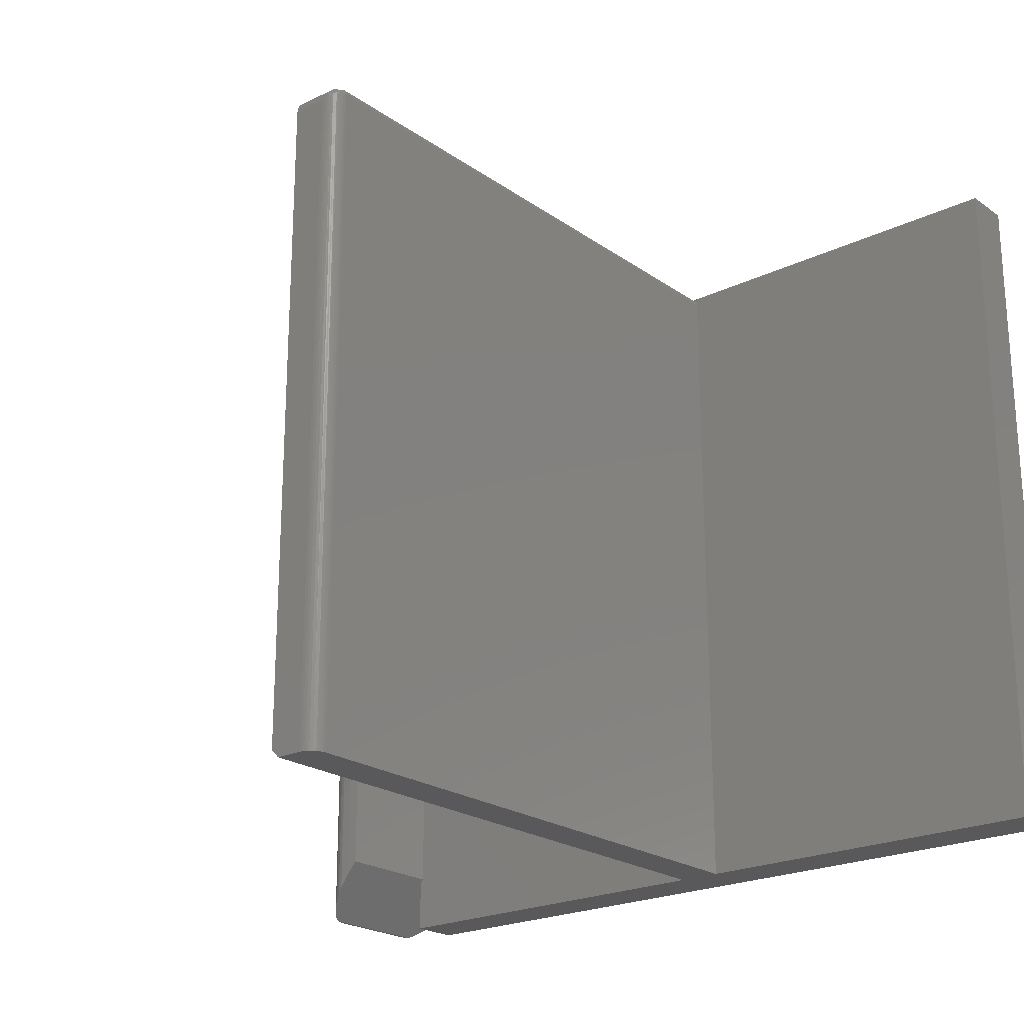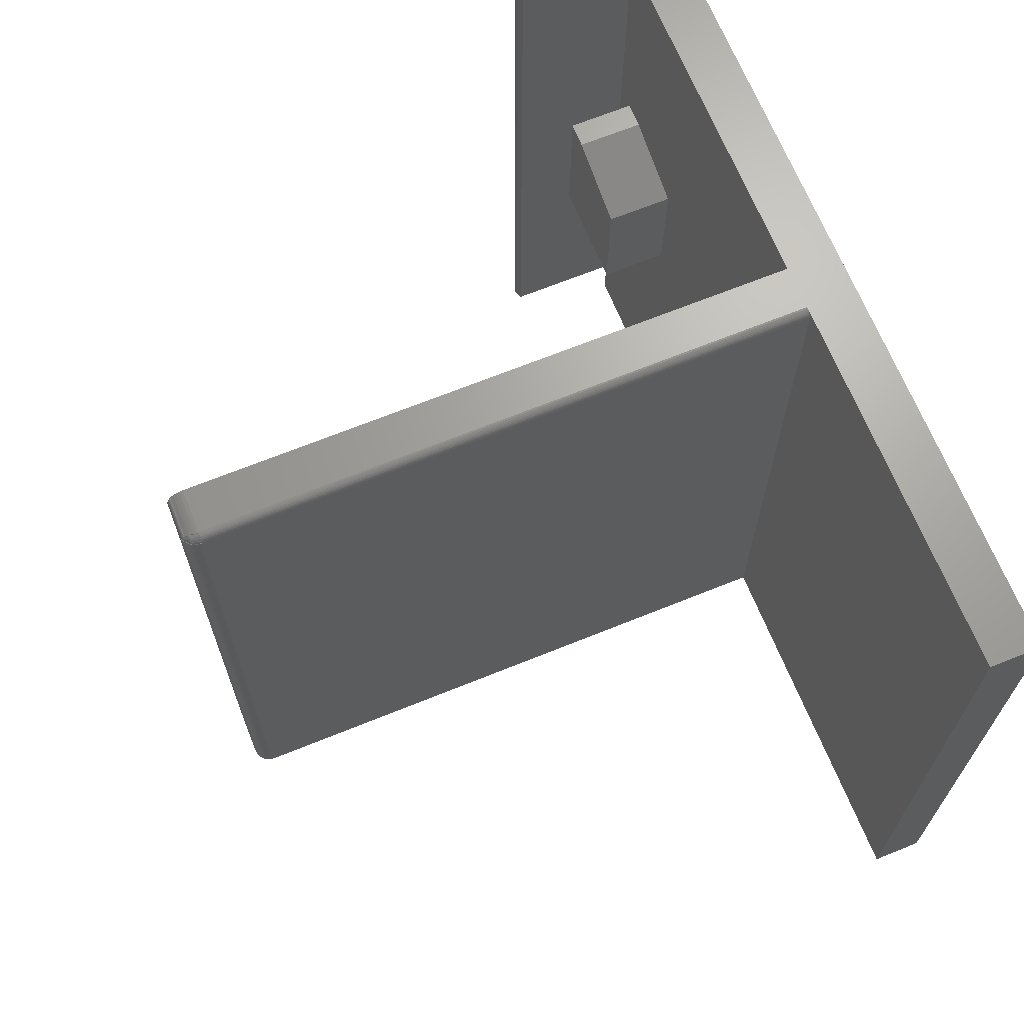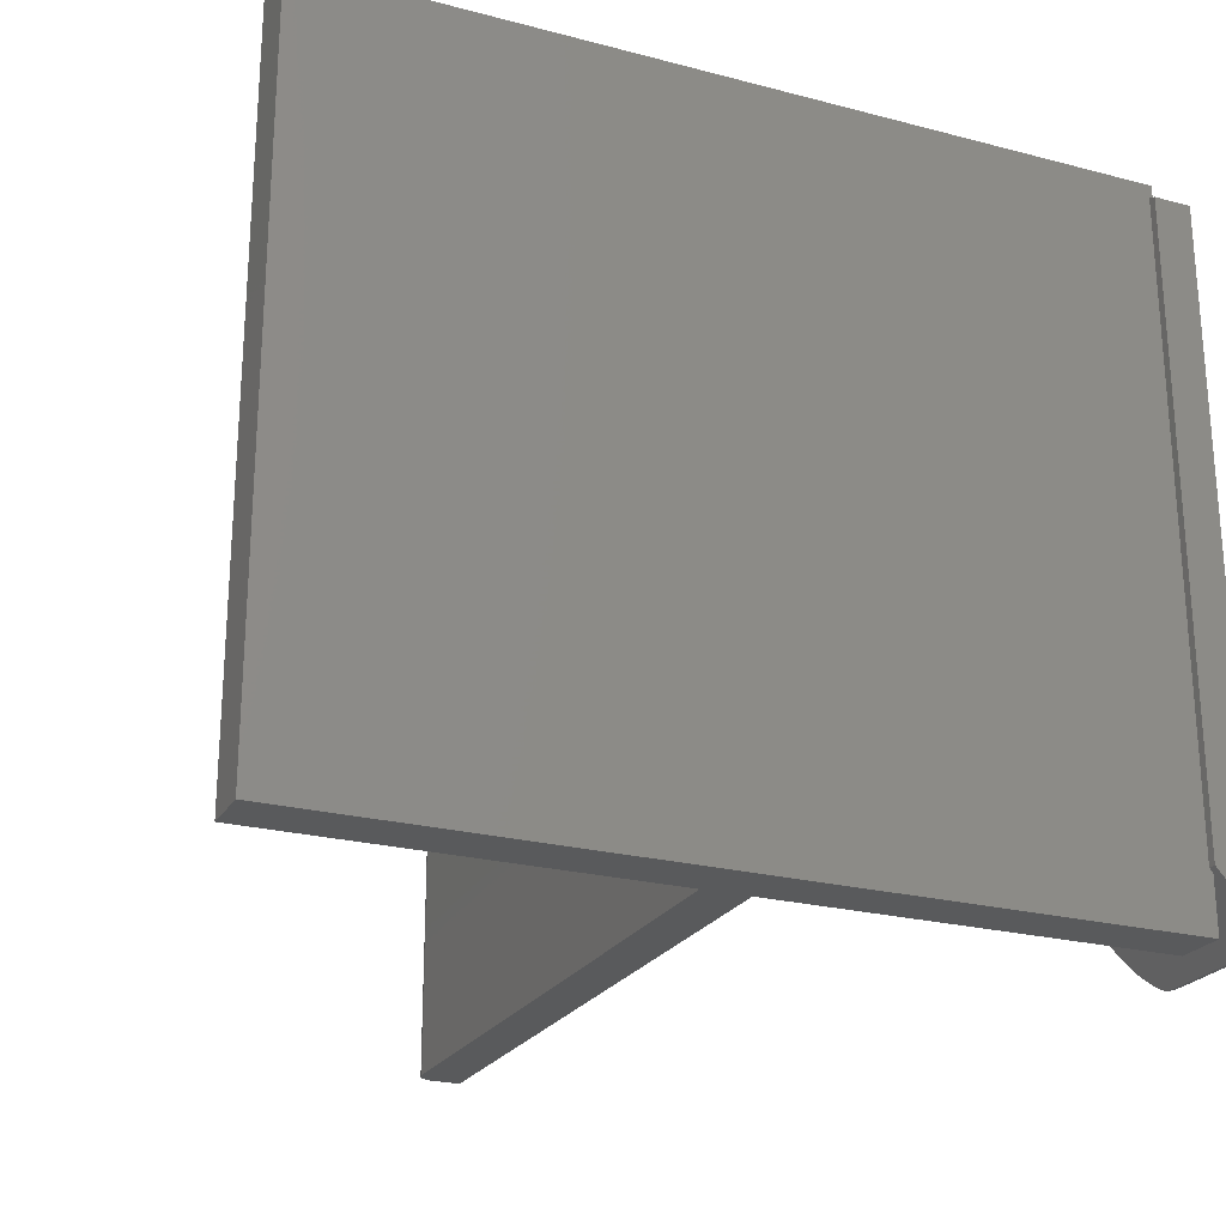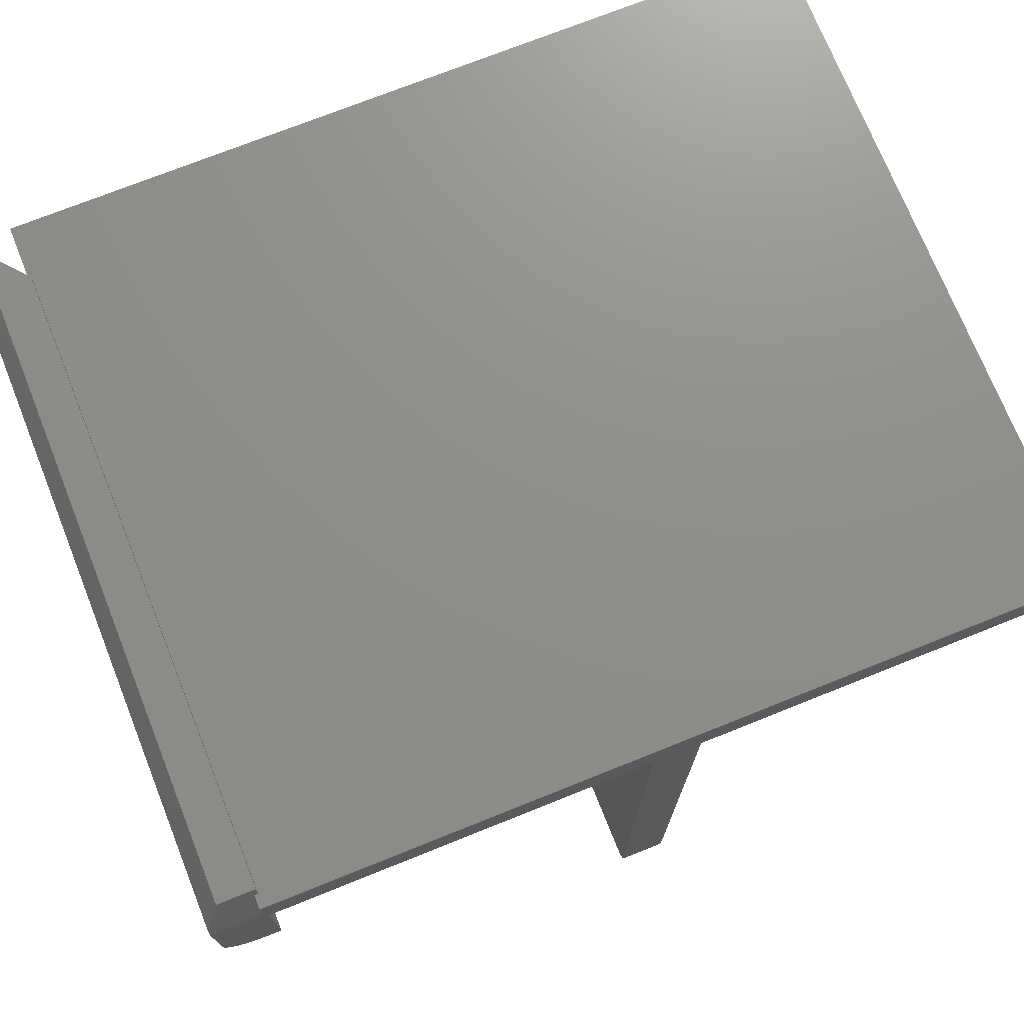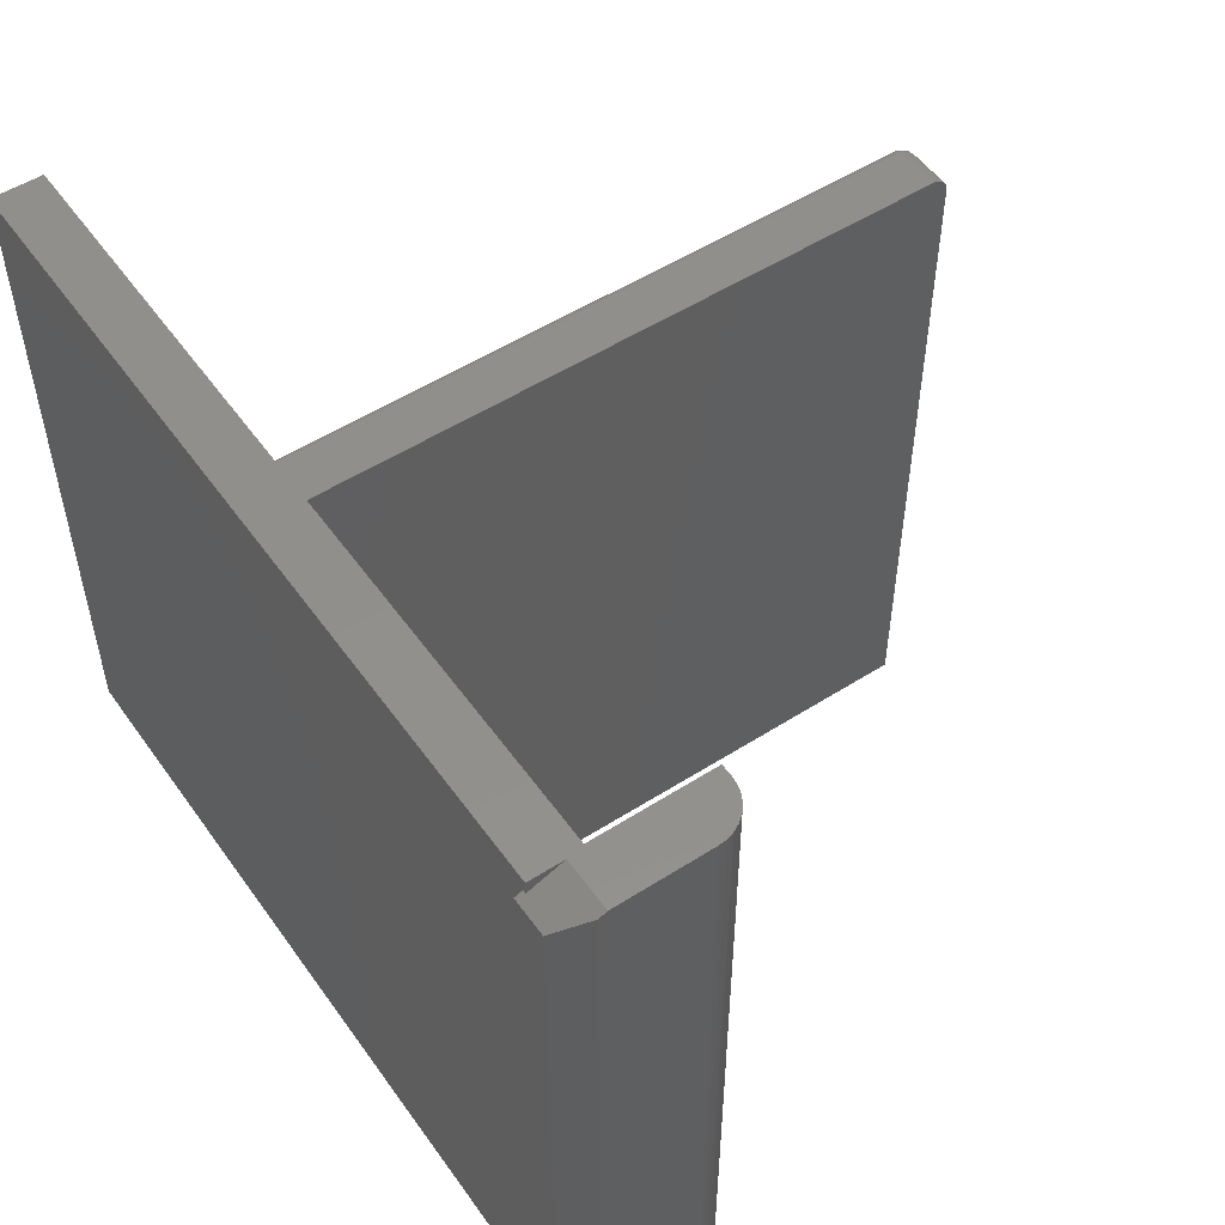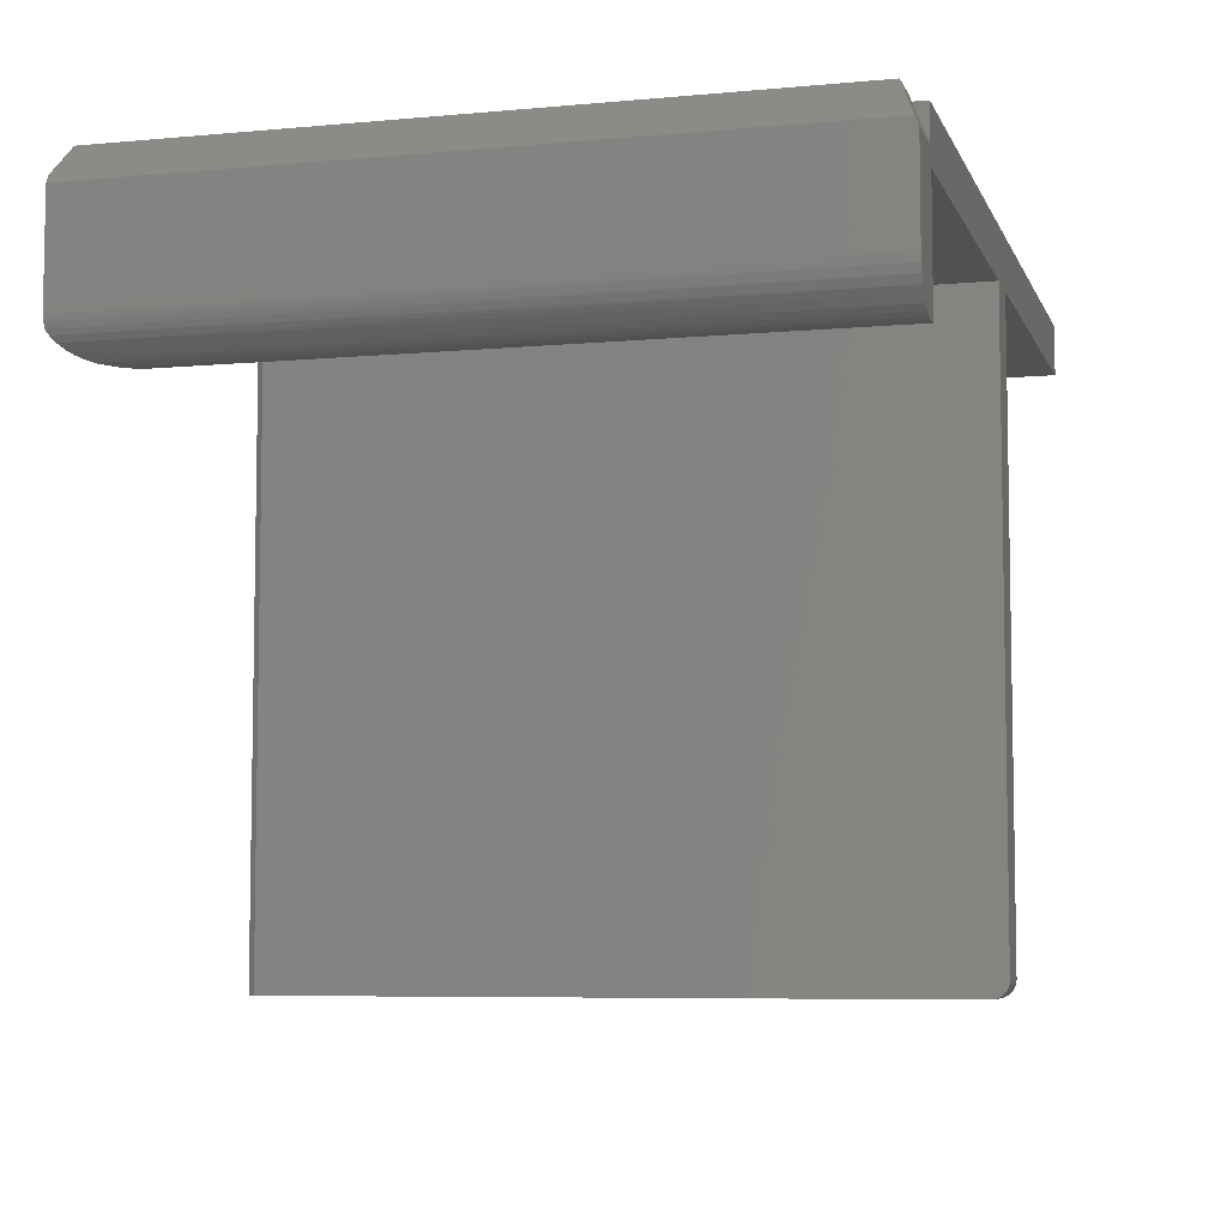
<metadata>
{"format":"stl","ext":"stl","renderer":"f3d","projection":"perspective","resolution":1024,"background":"white","views":[{"elev":-22.2,"azim":39.9,"up":"+Z"},{"elev":67.7,"azim":67.9,"up":"+Z"},{"elev":-23.7,"azim":156.3,"up":"+Z"},{"elev":73.3,"azim":-21.8,"up":"+Y"},{"elev":52.6,"azim":-124.5,"up":"+Z"},{"elev":-6.6,"azim":-74.6,"up":"+Y"}]}
</metadata>
<code>
# stl→obj: 137 verts, 268 faces
v 0.02344 -0.0625 0.2891
v 0.1256 -0.0625 0.2891
v 0.02344 -0.0625 0.4297
v 0.1256 -0.0625 0.4062
v 0.04745 -0.0625 0.4297
v 0.04745 0 0.4297
v 0.02344 7.806e-18 0.4297
v 0.1256 6.379e-18 0.2891
v 0.1256 0 0.4062
v 0.3474 0 0.6484
v 0.3516 0 0.007812
v 0.3516 0 0
v 0.3594 0 0
v 0.02344 -2.708e-35 0.2891
v 0.003207 0 0.05469
v 0.003207 0 0.6484
v 0.3474 0 0
v 0 0 0.05095
v 0 0 0
v 0.3516 0 0.6484
v 0.3846 -0.5781 0.6328
v 0.3516 -0.5781 0.6328
v 0.3846 -0.5781 0
v 0.3516 -0.5781 0.007812
v 0.3594 -0.5781 0
v 0.3516 -0.5735 0.6439
v 0.3516 -0.5712 0.6458
v 0.3516 -0.5685 0.6472
v 0.3516 -0.5655 0.6481
v 0.3516 -0.5625 0.6484
v 0.3516 -0.5778 0.6359
v 0.3516 -0.5769 0.6388
v 0.3516 -0.5755 0.6415
v 0.3906 -0.5769 0
v 0.3877 -0.5778 0
v 0.3999 -0.5655 0
v 0.3991 -0.5685 0
v 0.4002 -0.5625 0
v 0.75 0.04737 0
v 0.75 0 0
v 0.4026 0 0
v 0.4002 0 0
v 0 0.04737 0
v 0.3976 -0.5712 0
v 0.3957 -0.5735 0
v 0.3933 -0.5755 0
v 0.4002 -0.5625 0.6406
v 0.4002 0 0.6406
v 0.4001 -0.5625 0.6421
v 0.4001 0 0.6421
v 0.3997 -0.5625 0.6436
v 0.3997 0 0.6436
v 0.3989 -0.5625 0.645
v 0.3989 0 0.645
v 0.398 -0.5625 0.6461
v 0.398 0 0.6461
v 0.3968 -0.5625 0.6471
v 0.3968 0 0.6471
v 0.3954 -0.5625 0.6478
v 0.3954 0 0.6478
v 0.394 -0.5625 0.6483
v 0.394 0 0.6483
v 0.3924 -0.5625 0.6484
v 0.3924 0 0.6484
v -0.03543 -0.09793 0.6484
v -0.0439 -0.08526 0.6484
v -0.04029 -0.09201 0.6484
v -0.04612 -0.07793 0.6484
v -0.02951 -0.1028 0.6484
v -0.02276 -0.1064 0.6484
v -0.01543 -0.1086 0.6484
v -0.007812 -0.1094 0.6484
v 0.003207 -0.1094 0.6484
v -0.04688 -0.07031 0.6484
v 0 0.01562 0.6484
v -0.04688 0.01562 0.6484
v 0.4002 0 0.6484
v 0.4026 0 0.6484
v 0.75 0 0.6484
v 0.75 0.04737 0.6484
v 0 0.04737 0.6484
v 0.3924 -0.5642 0.6483
v 0.3861 -0.5778 0.6358
v 0.3874 -0.5771 0.6384
v 0.3882 -0.5764 0.64
v 0.3889 -0.5755 0.6415
v 0.3896 -0.5745 0.6428
v 0.3902 -0.5733 0.6441
v 0.3908 -0.5721 0.6452
v 0.3913 -0.5707 0.6461
v 0.3917 -0.5691 0.647
v 0.3922 -0.5659 0.6481
v 0.392 -0.5676 0.6476
v 0.3876 -0.5778 0.6343
v 0.4002 -0.5642 0.6406
v 0.3999 -0.5659 0.6404
v 0.3994 -0.5676 0.6402
v 0.398 -0.5707 0.6395
v 0.397 -0.5721 0.639
v 0.3959 -0.5733 0.6384
v 0.3946 -0.5745 0.6378
v 0.3933 -0.5755 0.6371
v 0.3918 -0.5764 0.6364
v 0.3902 -0.5771 0.6356
v 0.3988 -0.5691 0.6399
v 0.396 -0.5717 0.6431
v 0.3968 -0.5715 0.642
v 0.3892 -0.5767 0.6392
v 0.3901 -0.5768 0.6383
v 0.391 -0.5767 0.6374
v 0.3975 -0.5712 0.6408
v 0.3926 -0.5712 0.6457
v 0.3938 -0.5715 0.645
v 0.3949 -0.5717 0.6441
v 0.003207 0.04737 0.6357
v 0 0.04737 0.6357
v 0 0.04737 0.05095
v 0.003207 0.04737 0.05469
v -0.04651 -0.07561 0
v -0.04688 -0.07031 0
v -0.04367 -0.08581 -6.865e-17
v -0.04544 -0.08081 0
v -0.04142 -0.09023 0.002627
v -0.007812 -0.1094 0.04183
v -0.01827 -0.1079 0.02963
v -0.02396 -0.1059 0.023
v -0.02879 -0.1033 0.01736
v -0.03338 -0.09985 0.012
v -0.03772 -0.09544 0.00694
v 0.003207 -0.1094 0.05469
v -0.04688 0.02344 0
v -0.04688 0.02344 0.6453
v -0.04367 0.02985 -6.849e-17
v -0.03125 0.05469 0.01449
v -0.03125 0.05469 0.6328
v 0.003207 0.05469 0.05469
v 0.003207 0.05469 0.6328
f 1 2 3
f 3 2 4
f 3 4 5
f 5 6 3
f 3 6 7
f 2 8 4
f 4 8 9
f 10 6 9
f 11 12 13
f 14 15 8
f 16 15 14
f 16 14 7
f 16 7 6
f 16 6 10
f 17 12 11
f 17 11 8
f 17 8 15
f 17 15 18
f 17 18 19
f 8 11 9
f 9 11 20
f 9 20 10
f 4 9 5
f 5 9 6
f 3 7 1
f 1 7 14
f 1 14 2
f 2 14 8
f 21 22 23
f 23 22 24
f 23 24 25
f 22 11 24
f 26 27 28
f 26 28 29
f 26 29 30
f 20 11 22
f 20 22 31
f 20 31 32
f 20 32 33
f 20 33 26
f 20 26 30
f 34 35 23
f 36 37 38
f 39 40 41
f 39 41 42
f 39 42 13
f 39 13 12
f 39 12 17
f 39 17 19
f 39 19 43
f 13 42 38
f 13 38 37
f 13 37 25
f 25 37 44
f 25 44 45
f 25 45 46
f 25 46 34
f 25 34 23
f 47 48 49
f 49 48 50
f 49 50 51
f 51 50 52
f 51 52 53
f 53 52 54
f 53 54 55
f 55 54 56
f 55 56 57
f 57 56 58
f 57 58 59
f 59 58 60
f 59 60 61
f 61 60 62
f 61 62 63
f 63 62 64
f 38 42 47
f 47 42 48
f 65 66 67
f 68 66 65
f 68 65 69
f 68 69 70
f 68 70 71
f 68 71 72
f 68 72 73
f 68 73 16
f 68 16 74
f 75 76 74
f 75 74 16
f 75 16 10
f 75 10 20
f 75 20 64
f 75 64 77
f 75 77 78
f 75 78 79
f 75 79 80
f 75 80 81
f 30 63 20
f 20 63 64
f 63 29 82
f 63 30 29
f 22 83 31
f 22 21 83
f 31 83 84
f 31 84 32
f 32 84 85
f 32 85 33
f 33 85 86
f 33 86 87
f 33 87 26
f 26 87 88
f 26 88 89
f 26 89 27
f 27 89 90
f 27 90 91
f 27 91 28
f 29 92 82
f 92 29 93
f 93 29 28
f 93 28 91
f 21 35 94
f 21 23 35
f 38 95 36
f 38 47 95
f 36 95 96
f 36 96 97
f 36 97 37
f 44 98 99
f 44 99 100
f 44 100 45
f 45 100 101
f 45 101 102
f 45 102 46
f 46 102 103
f 46 103 104
f 46 104 34
f 34 104 94
f 34 94 35
f 98 44 105
f 105 44 37
f 105 37 97
f 106 107 51
f 53 106 51
f 84 83 108
f 85 84 108
f 109 110 107
f 106 109 107
f 111 98 105
f 111 105 97
f 111 97 96
f 111 96 95
f 111 95 47
f 111 47 49
f 111 49 51
f 111 51 107
f 111 107 110
f 61 63 82
f 61 82 92
f 61 92 93
f 61 93 91
f 61 91 90
f 61 90 112
f 21 94 104
f 21 104 103
f 21 103 110
f 21 110 109
f 21 109 108
f 21 108 83
f 110 103 102
f 110 102 101
f 110 101 100
f 110 100 99
f 110 99 98
f 110 98 111
f 112 90 89
f 112 89 88
f 112 88 87
f 112 87 86
f 112 86 85
f 112 85 108
f 112 108 113
f 53 55 106
f 106 55 57
f 106 57 114
f 114 57 59
f 114 59 113
f 113 59 61
f 113 61 112
f 106 114 109
f 109 114 113
f 109 113 108
f 81 115 116
f 81 80 115
f 43 117 118
f 115 80 118
f 118 80 39
f 118 39 43
f 11 13 24
f 24 13 25
f 52 56 54
f 77 60 58
f 77 58 56
f 77 56 52
f 41 40 79
f 41 79 78
f 41 78 77
f 41 77 52
f 41 52 50
f 41 50 48
f 41 48 42
f 74 119 68
f 74 120 119
f 121 66 122
f 121 123 66
f 124 71 125
f 124 72 71
f 125 71 70
f 125 70 126
f 126 70 69
f 126 69 127
f 128 127 69
f 69 65 128
f 129 128 65
f 65 67 129
f 129 67 123
f 123 67 66
f 66 68 122
f 122 68 119
f 124 130 72
f 72 130 73
f 131 120 132
f 132 120 74
f 132 74 76
f 133 131 134
f 134 131 132
f 134 132 135
f 136 134 137
f 137 134 135
f 75 81 116
f 43 19 117
f 117 19 18
f 130 15 73
f 73 15 16
f 118 136 115
f 115 136 137
f 135 116 137
f 116 115 137
f 132 76 135
f 135 76 75
f 135 75 116
f 127 128 123
f 128 129 123
f 124 125 130
f 134 136 118
f 134 118 117
f 134 117 18
f 134 18 133
f 121 133 18
f 121 18 15
f 121 15 130
f 121 130 125
f 121 125 126
f 121 126 127
f 121 127 123
f 40 39 79
f 79 39 80
f 122 119 120
f 133 121 122
f 133 122 120
f 133 120 131

</code>
